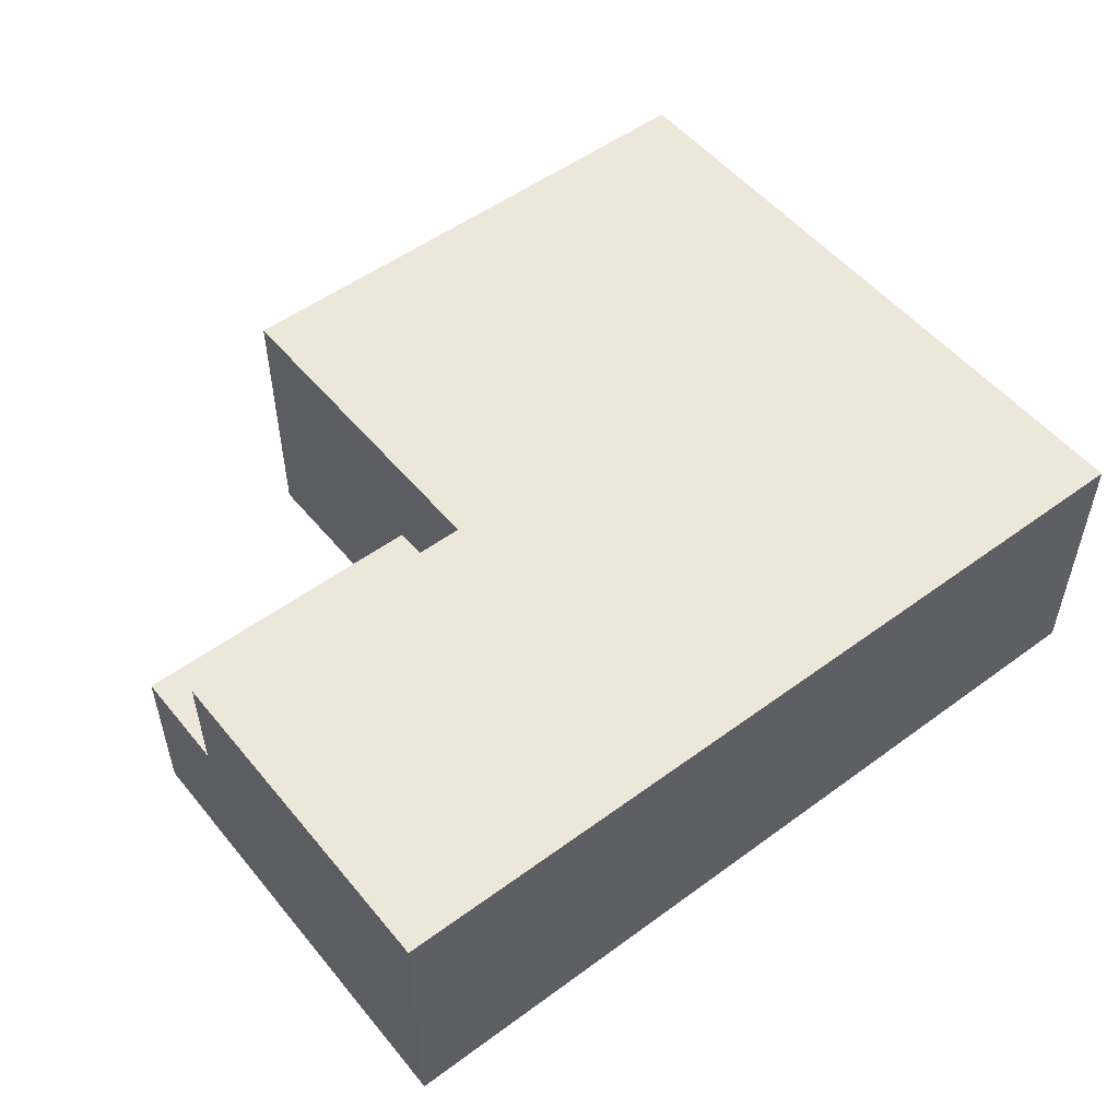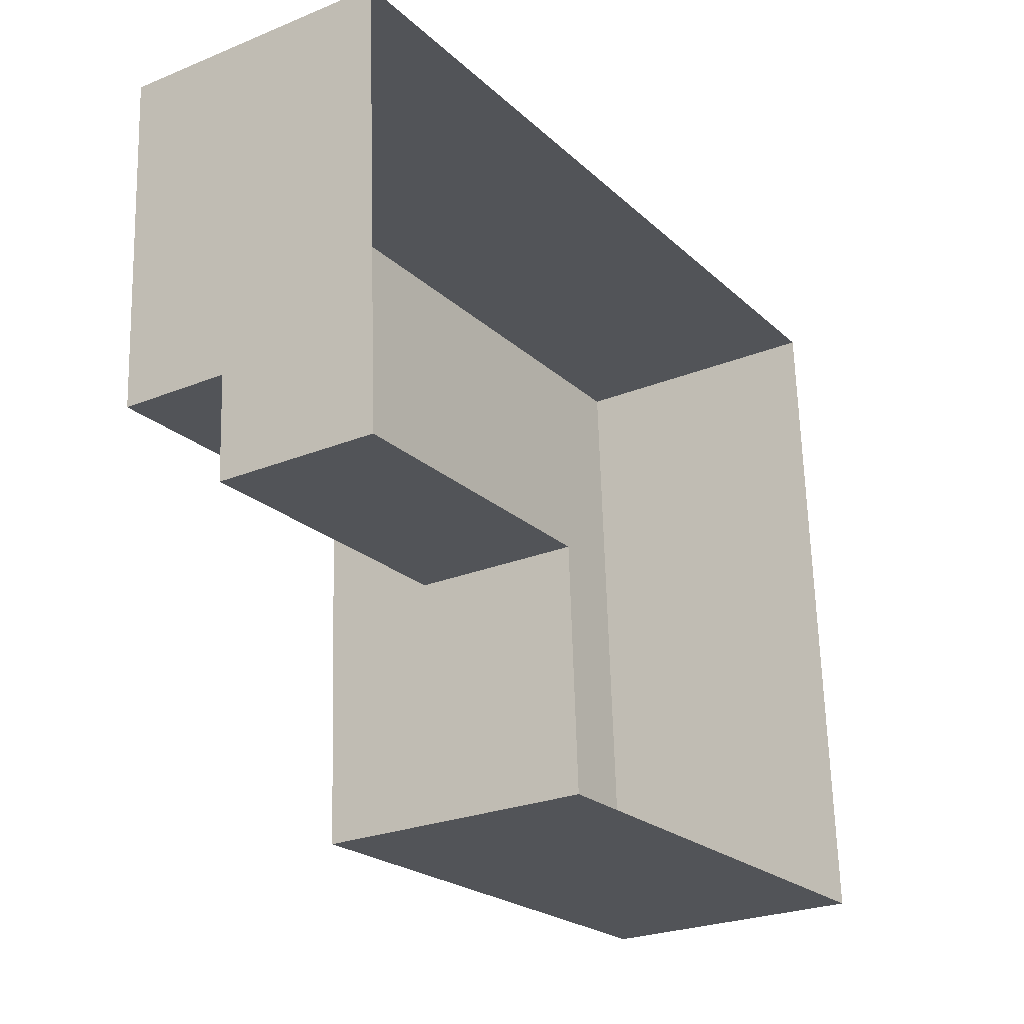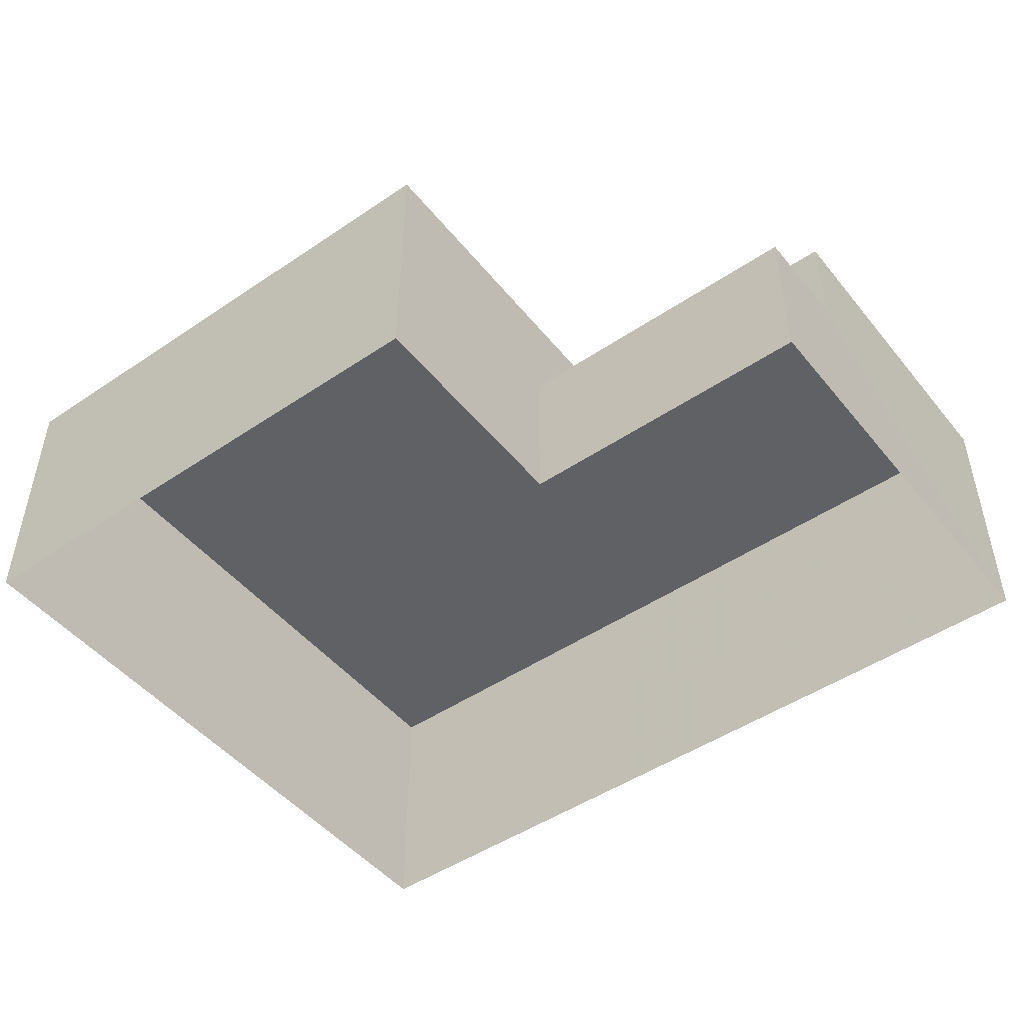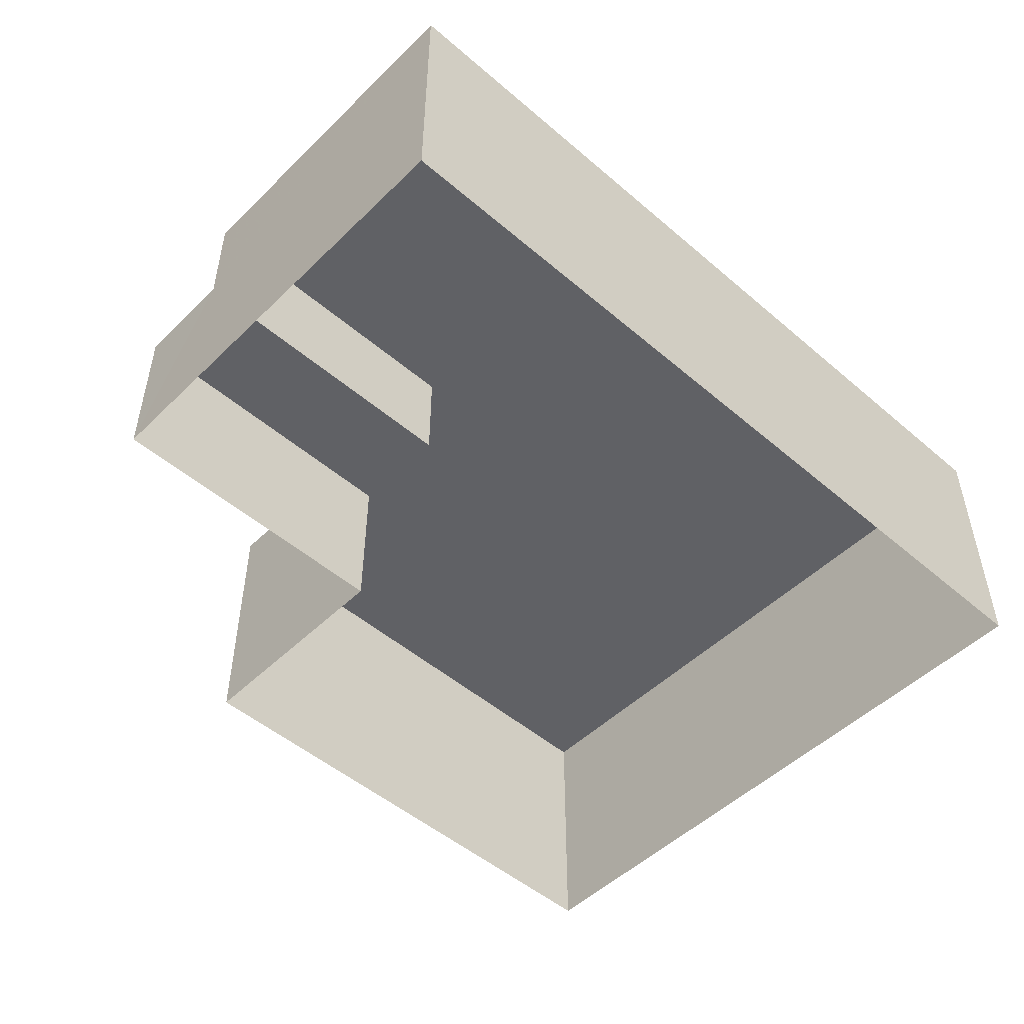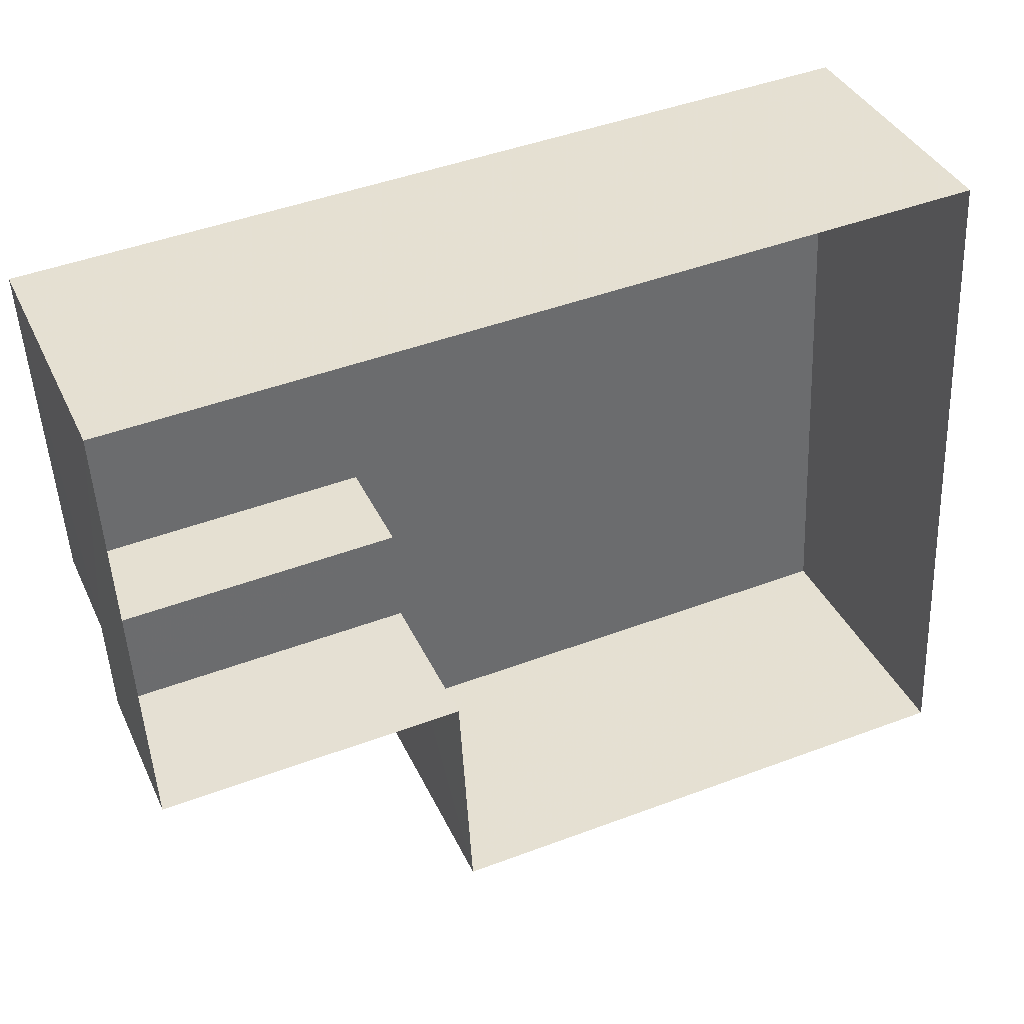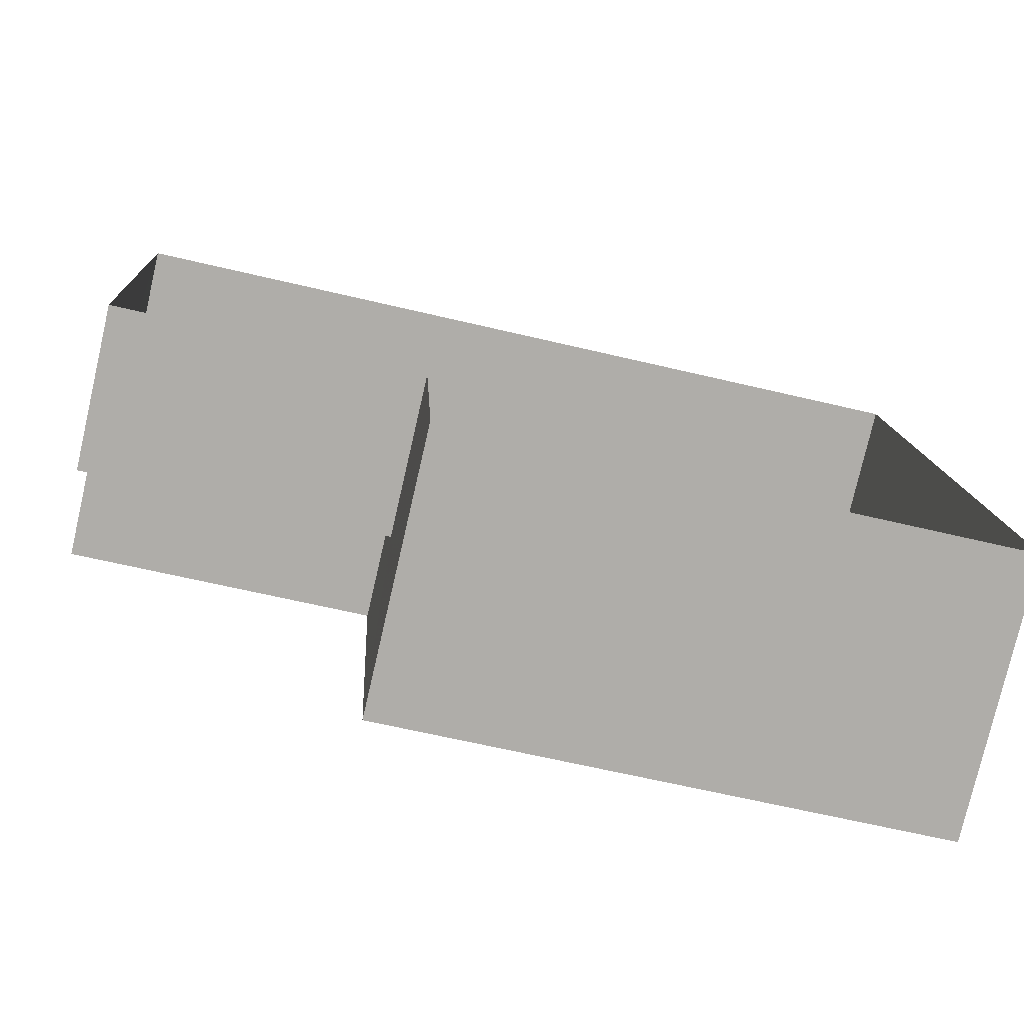
<metadata>
{"format":"obj","ext":"obj","renderer":"f3d","projection":"perspective","resolution":1024,"background":"white","views":[{"elev":52.6,"azim":138.6,"up":"+Z"},{"elev":-25.7,"azim":123.0,"up":"+Y"},{"elev":-47.9,"azim":34.1,"up":"+Z"},{"elev":-50.0,"azim":133.7,"up":"+Z"},{"elev":38.0,"azim":156.9,"up":"+Y"},{"elev":-77.8,"azim":166.9,"up":"+Y"}]}
</metadata>
<code>
v -3.718e+05 -1.053e+05 26.54
v -3.718e+05 -1.053e+05 26.54
v -3.719e+05 -1.053e+05 26.54
v -3.719e+05 -1.053e+05 26.54
v -3.718e+05 -1.053e+05 26.54
v -3.718e+05 -1.053e+05 26.54
v -3.719e+05 -1.053e+05 34.76
v -3.718e+05 -1.053e+05 34.76
v -3.718e+05 -1.053e+05 34.76
v -3.719e+05 -1.053e+05 34.76
v -3.718e+05 -1.053e+05 34.76
v -3.718e+05 -1.053e+05 34.76
v -3.718e+05 -1.053e+05 31.44
v -3.718e+05 -1.053e+05 31.44
v -3.718e+05 -1.053e+05 31.44
v -3.718e+05 -1.053e+05 31.44
f 1 2 3
f 3 2 4
f 1 5 2
f 4 2 6
f 7 8 9
f 7 9 10
f 9 11 10
f 9 12 11
f 13 14 15
f 16 13 15
f 11 16 1
f 1 16 5
f 11 12 16
f 5 16 15
f 6 14 8
f 8 14 9
f 6 2 14
f 9 14 13
f 7 4 6
f 8 7 6
f 13 12 9
f 13 16 12
f 2 5 15
f 14 2 15
f 10 3 4
f 7 10 4
f 10 1 3
f 10 11 1

</code>
